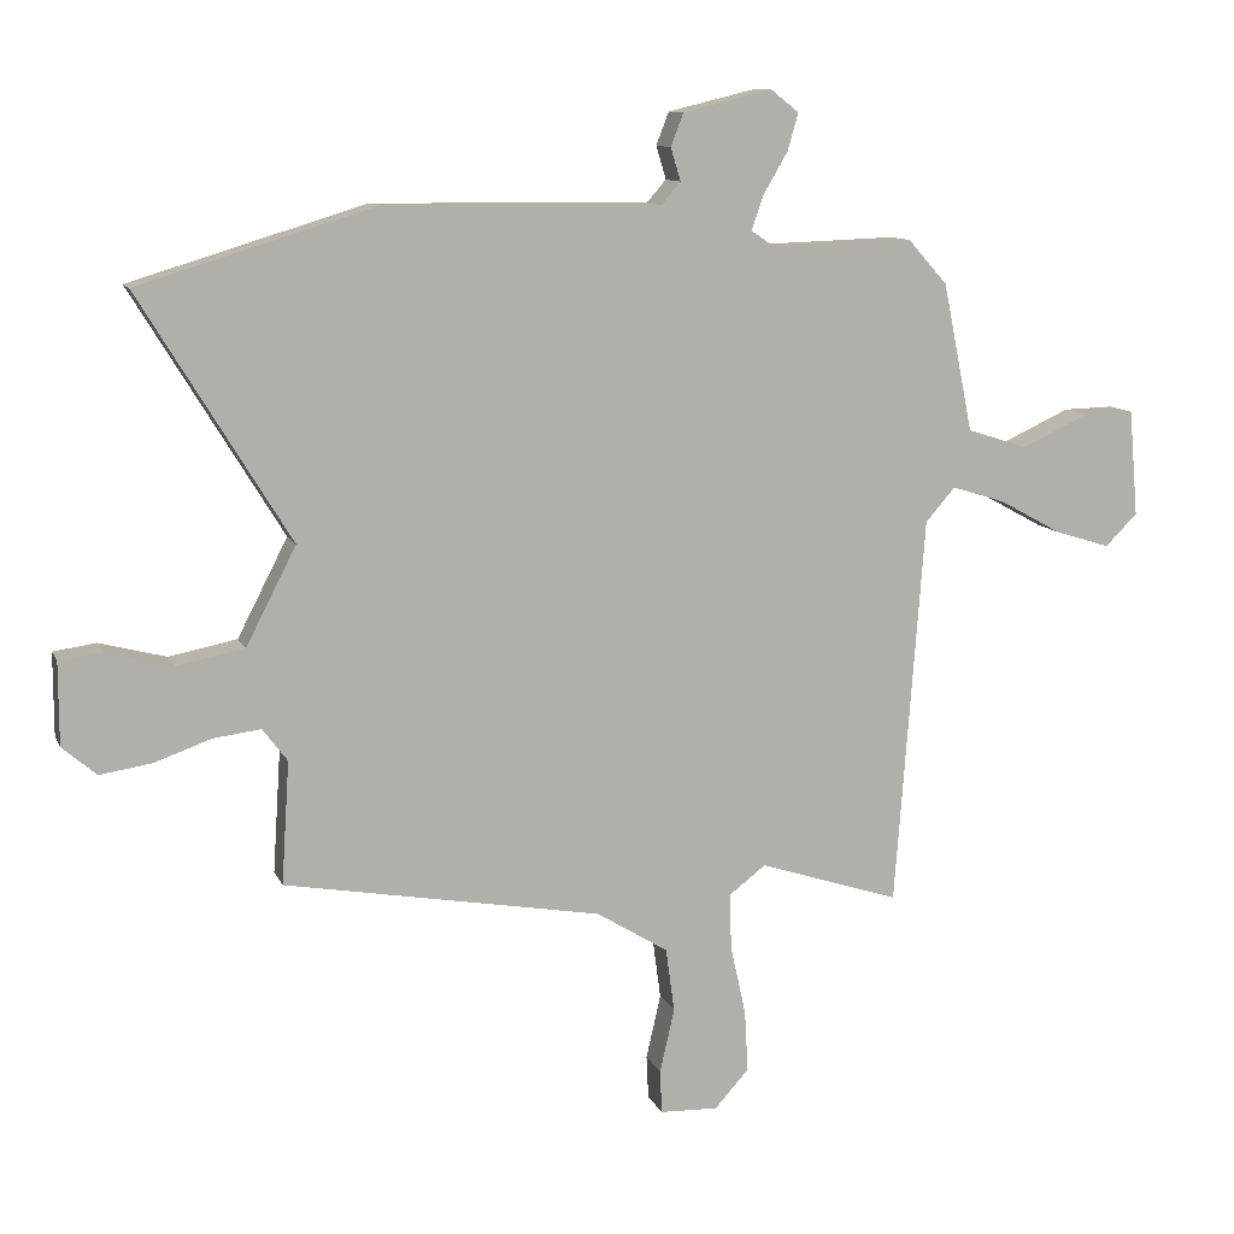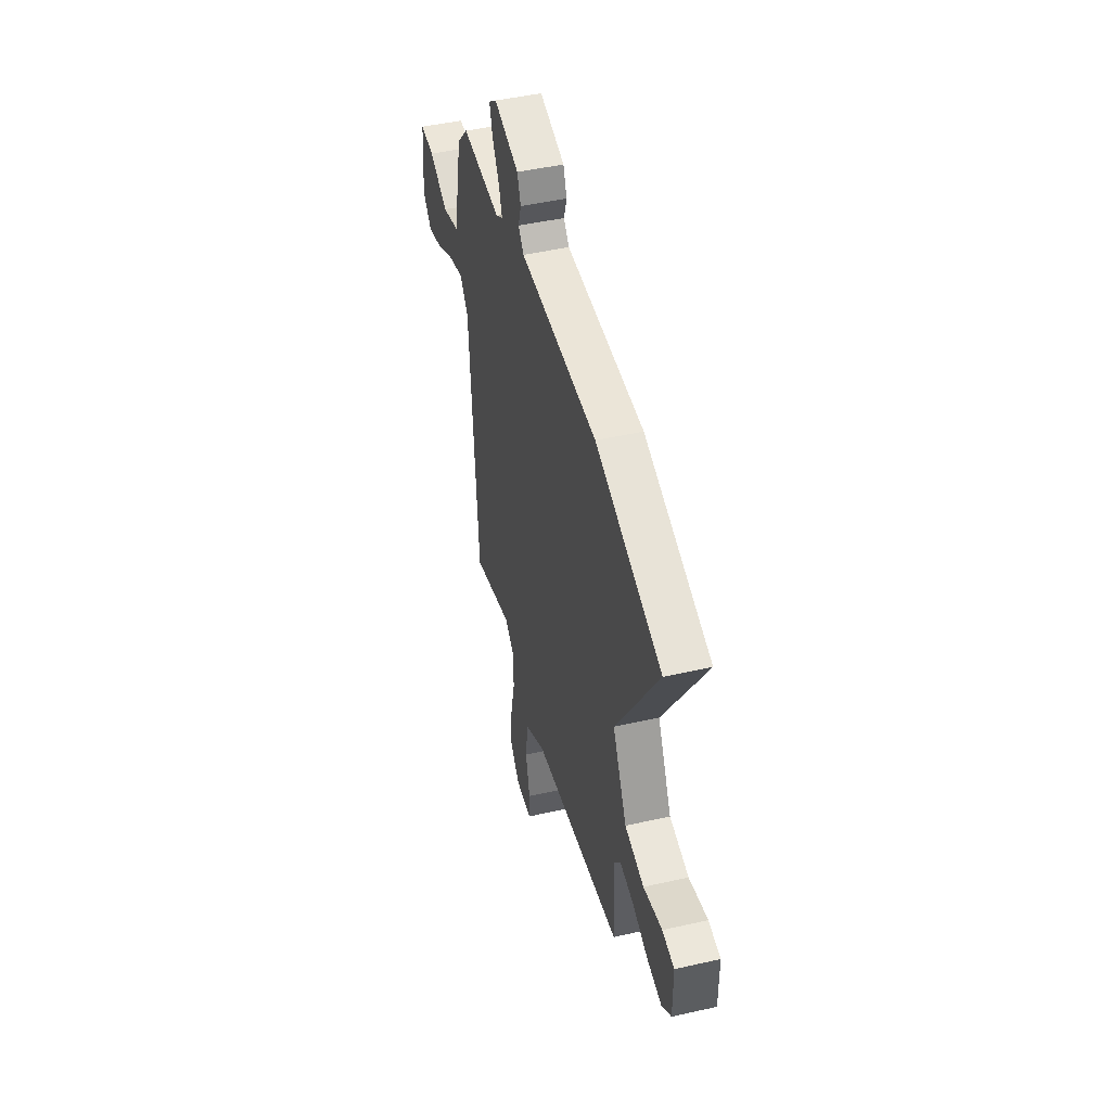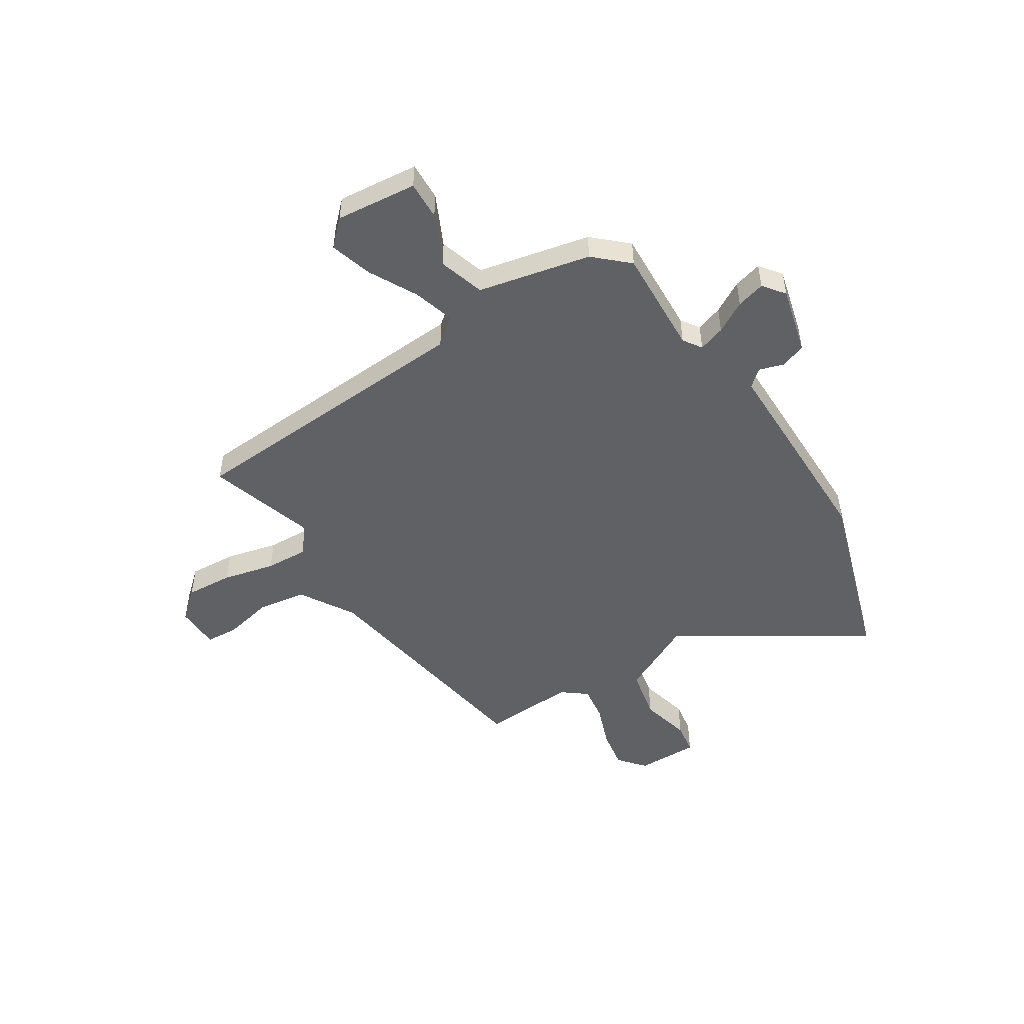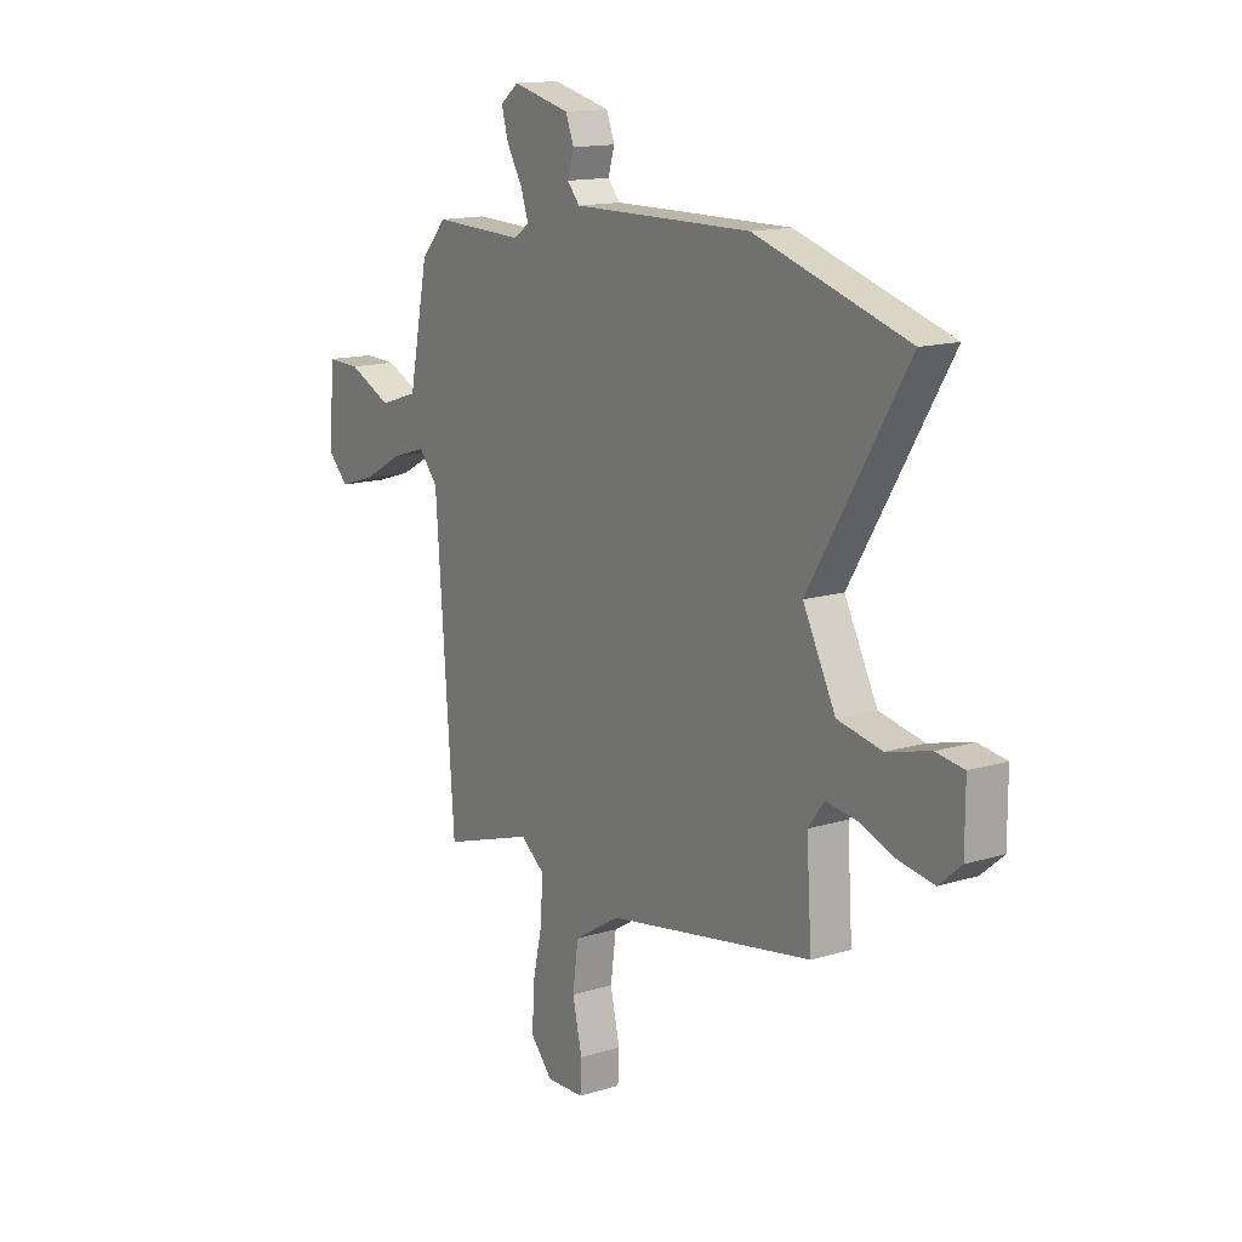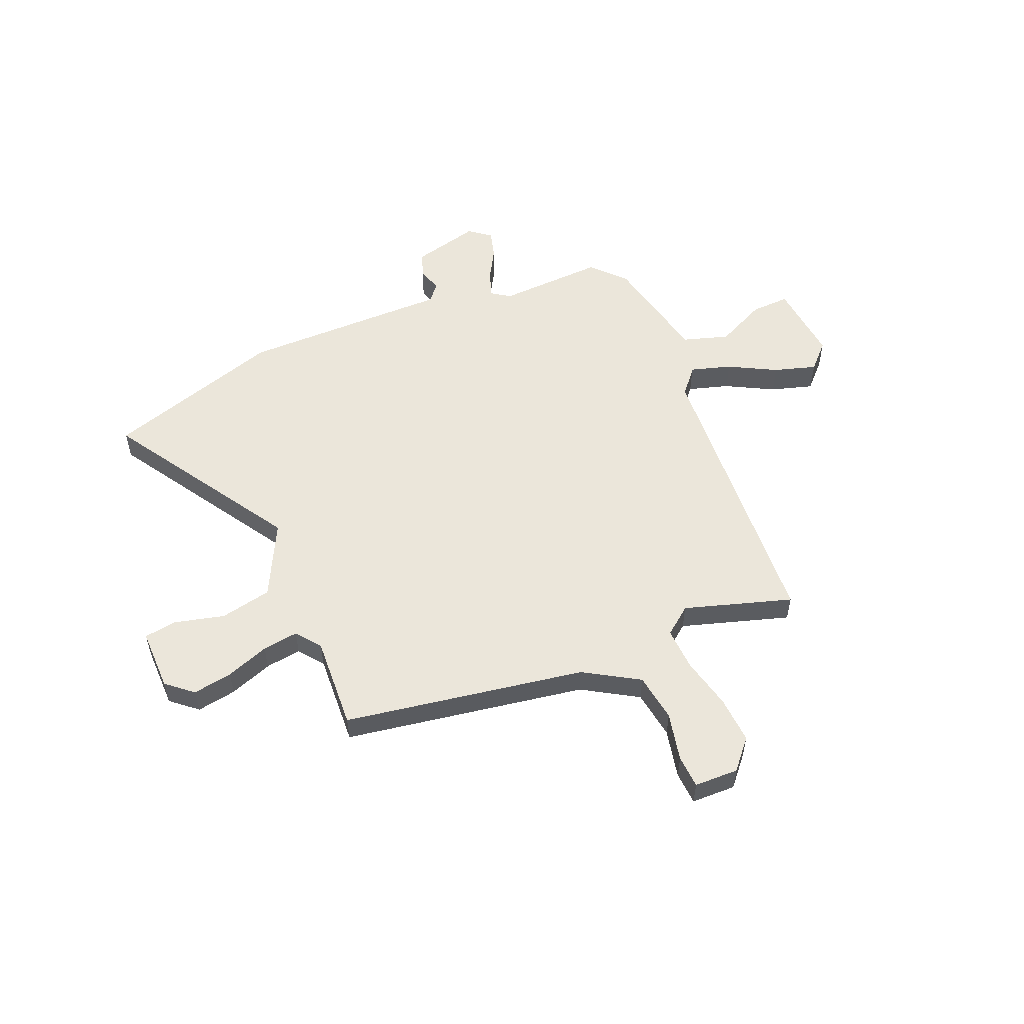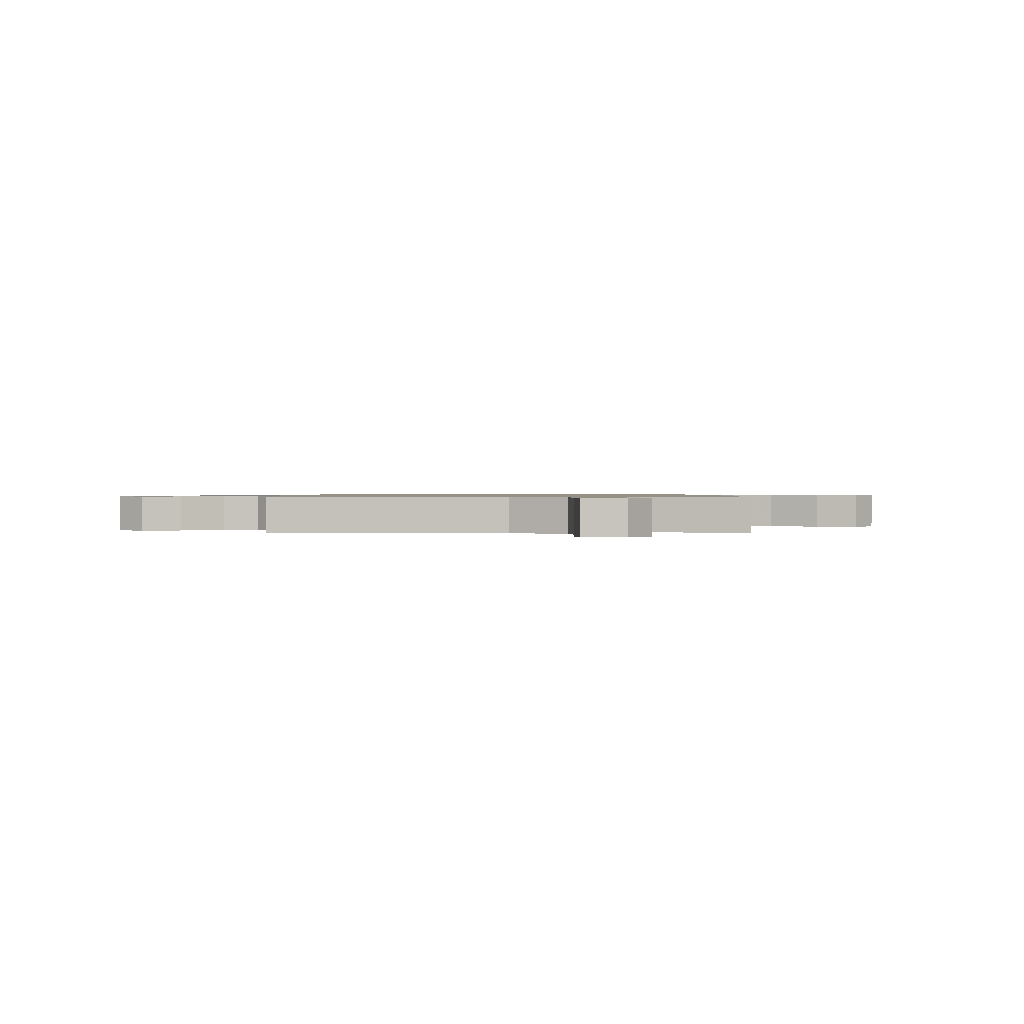
<metadata>
{"format":"obj","ext":"obj","renderer":"f3d","projection":"perspective","resolution":1024,"background":"white","views":[{"elev":10.9,"azim":163.4,"up":"+Z"},{"elev":46.8,"azim":75.6,"up":"+Z"},{"elev":-49.5,"azim":-58.3,"up":"+Y"},{"elev":14.4,"azim":56.2,"up":"+Z"},{"elev":54.7,"azim":156.6,"up":"+Y"},{"elev":0.8,"azim":175.5,"up":"+Y"}]}
</metadata>
<code>
v 0.336 0.07 0.55
v 0.687 0.07 0.443
v 0.463 0.07 0.076
v 0.538 0.07 -0.07
v 0.64 0.07 -0.09
v 0.739 0.07 -0.064
v 0.803 0.07 -0.073
v 0.803 0.07 -0.196
v 0.752 0.07 -0.24
v 0.674 0.07 -0.228
v 0.589 0.07 -0.198
v 0.518 0.07 -0.189
v 0.481 0.07 -0.238
v 0.493 0.07 -0.422
v 0.018 0.07 -0.506
v -0.089 0.07 -0.572
v -0.102 0.07 -0.668
v -0.08 0.07 -0.764
v -0.083 0.07 -0.829
v -0.17 0.07 -0.832
v -0.221 0.07 -0.775
v -0.216 0.07 -0.682
v -0.193 0.07 -0.579
v -0.19 0.07 -0.494
v -0.245 0.07 -0.452
v -0.456 0.07 -0.52
v -0.499 0.07 0.064
v -0.543 0.07 0.115
v -0.623 0.07 0.09
v -0.716 0.07 0.039
v -0.799 0.07 0.013
v -0.847 0.07 0.061
v -0.833 0.07 0.22
v -0.757 0.07 0.218
v -0.657 0.07 0.172
v -0.567 0.07 0.201
v -0.522 0.07 0.422
v -0.463 0.07 0.488
v -0.252 0.07 0.481
v -0.216 0.07 0.506
v -0.234 0.07 0.558
v -0.27 0.07 0.619
v -0.286 0.07 0.675
v -0.244 0.07 0.708
v -0.111 0.07 0.676
v -0.092 0.07 0.627
v -0.107 0.07 0.578
v -0.078 0.07 0.545
v 0.074 0.07 0.547
v 0.336 0 0.55
v 0.687 0 0.443
v 0.463 0 0.076
v 0.538 0 -0.07
v 0.64 0 -0.09
v 0.739 0 -0.064
v 0.803 0 -0.073
v 0.803 0 -0.196
v 0.752 0 -0.24
v 0.674 0 -0.228
v 0.589 0 -0.198
v 0.518 0 -0.189
v 0.481 0 -0.238
v 0.493 0 -0.422
v 0.018 0 -0.506
v -0.089 0 -0.572
v -0.102 0 -0.668
v -0.08 0 -0.764
v -0.083 0 -0.829
v -0.17 0 -0.832
v -0.221 0 -0.775
v -0.216 0 -0.682
v -0.193 0 -0.579
v -0.19 0 -0.494
v -0.245 0 -0.452
v -0.456 0 -0.52
v -0.499 0 0.064
v -0.543 0 0.115
v -0.623 0 0.09
v -0.716 0 0.039
v -0.799 0 0.013
v -0.847 0 0.061
v -0.833 0 0.22
v -0.757 0 0.218
v -0.657 0 0.172
v -0.567 0 0.201
v -0.522 0 0.422
v -0.463 0 0.488
v -0.252 0 0.481
v -0.216 0 0.506
v -0.234 0 0.558
v -0.27 0 0.619
v -0.286 0 0.675
v -0.244 0 0.708
v -0.111 0 0.676
v -0.092 0 0.627
v -0.107 0 0.578
v -0.078 0 0.545
v 0.074 0 0.547
f 48 49 1 2
f 44 45 46 47
f 44 47 48
f 41 42 43 44
f 40 41 44 48
f 39 40 48 2
f 36 37 38 39
f 32 33 34 35
f 32 35 36
f 29 30 31 32
f 28 29 32 36
f 27 28 36 39
f 25 26 27 39
f 20 21 22 23
f 20 23 24
f 17 18 19 20
f 16 17 20 24
f 15 16 24
f 13 14 15 24
f 12 13 24 25
f 8 9 10 11
f 8 11 12
f 5 6 7 8
f 4 5 8 12
f 3 4 12 25
f 2 3 25 39
f 51 50 98 97
f 96 95 94 93
f 97 96 93
f 93 92 91 90
f 97 93 90 89
f 51 97 89 88
f 88 87 86 85
f 84 83 82 81
f 85 84 81
f 81 80 79 78
f 85 81 78 77
f 88 85 77 76
f 88 76 75 74
f 72 71 70 69
f 73 72 69
f 69 68 67 66
f 73 69 66 65
f 73 65 64
f 73 64 63 62
f 74 73 62 61
f 60 59 58 57
f 61 60 57
f 57 56 55 54
f 61 57 54 53
f 74 61 53 52
f 88 74 52 51
f 1 50 51 2
f 2 51 52 3
f 3 52 53 4
f 4 53 54 5
f 5 54 55 6
f 6 55 56 7
f 7 56 57 8
f 8 57 58 9
f 9 58 59 10
f 10 59 60 11
f 11 60 61 12
f 12 61 62 13
f 13 62 63 14
f 14 63 64 15
f 15 64 65 16
f 16 65 66 17
f 17 66 67 18
f 18 67 68 19
f 19 68 69 20
f 20 69 70 21
f 21 70 71 22
f 22 71 72 23
f 23 72 73 24
f 24 73 74 25
f 25 74 75 26
f 26 75 76 27
f 27 76 77 28
f 28 77 78 29
f 29 78 79 30
f 30 79 80 31
f 31 80 81 32
f 32 81 82 33
f 33 82 83 34
f 34 83 84 35
f 35 84 85 36
f 36 85 86 37
f 37 86 87 38
f 38 87 88 39
f 39 88 89 40
f 40 89 90 41
f 41 90 91 42
f 42 91 92 43
f 43 92 93 44
f 44 93 94 45
f 45 94 95 46
f 46 95 96 47
f 47 96 97 48
f 48 97 98 49
f 49 98 50 1

</code>
